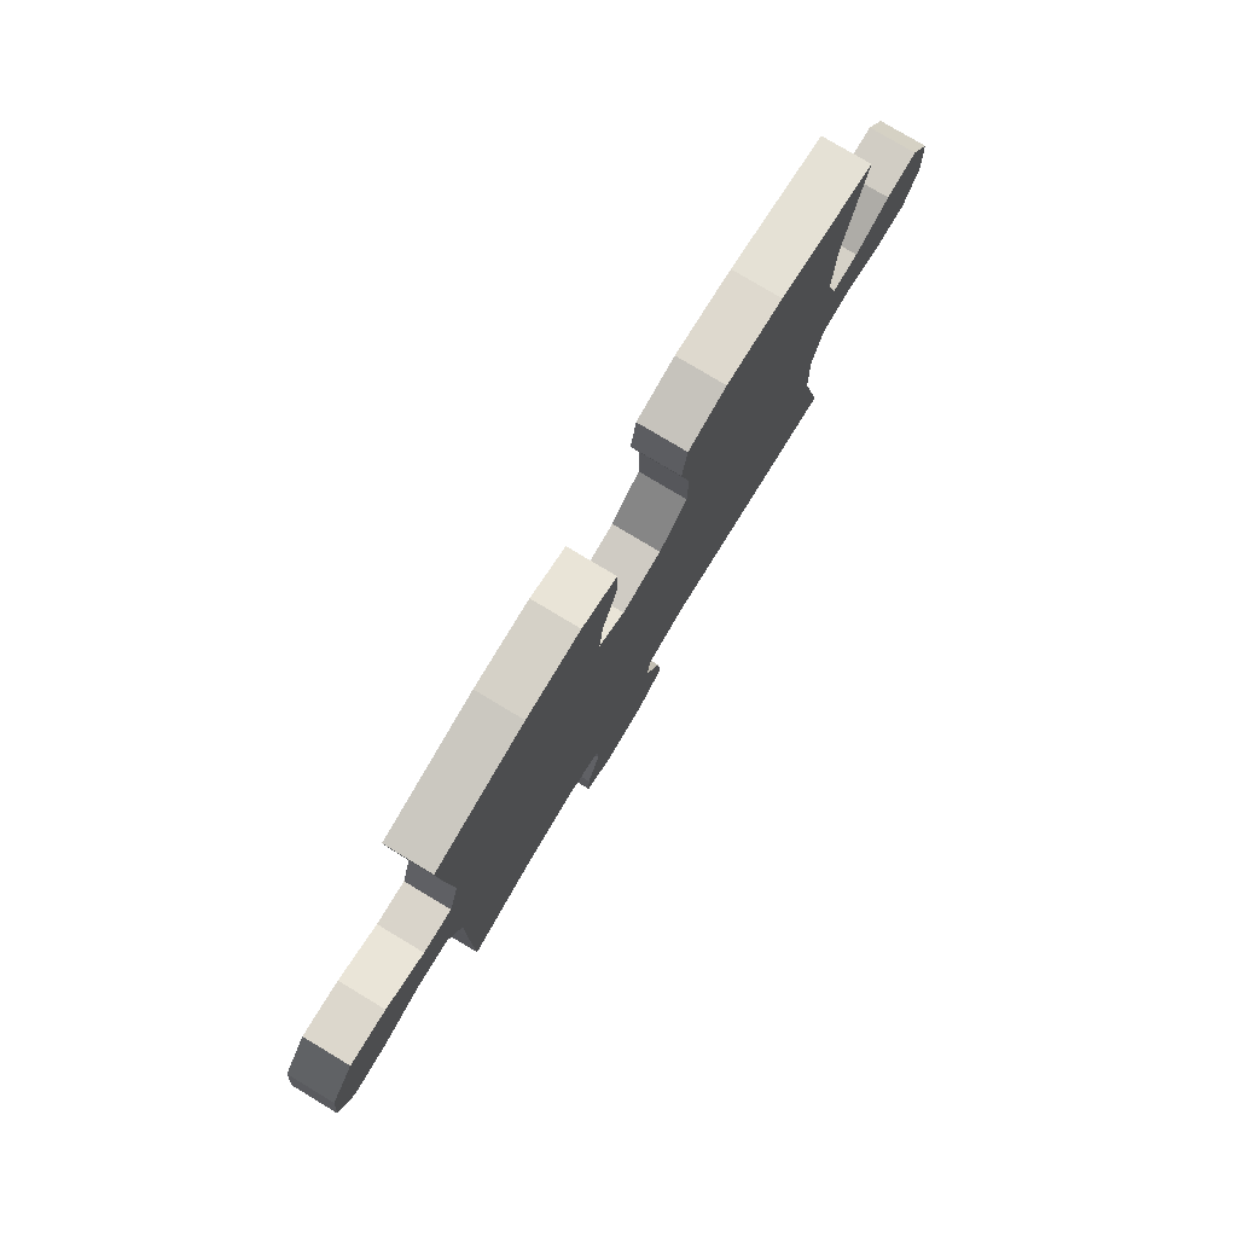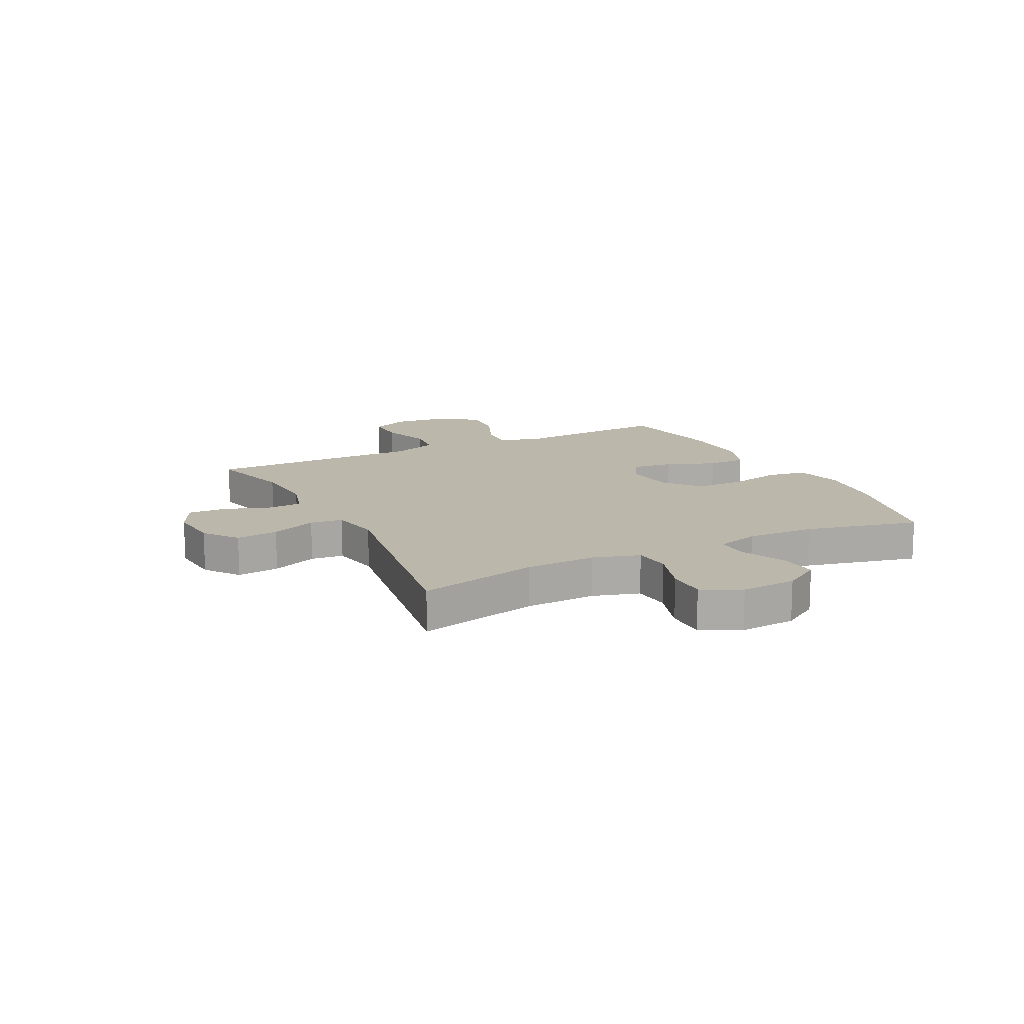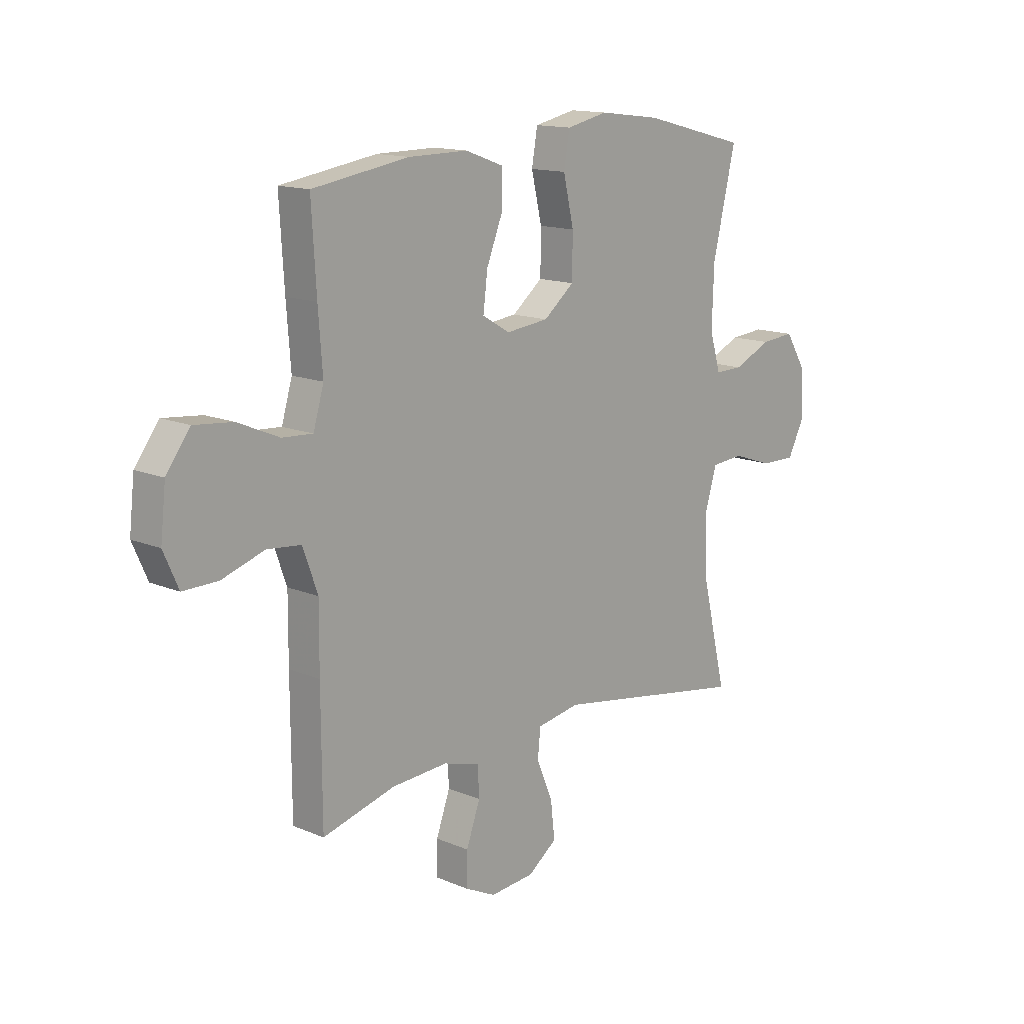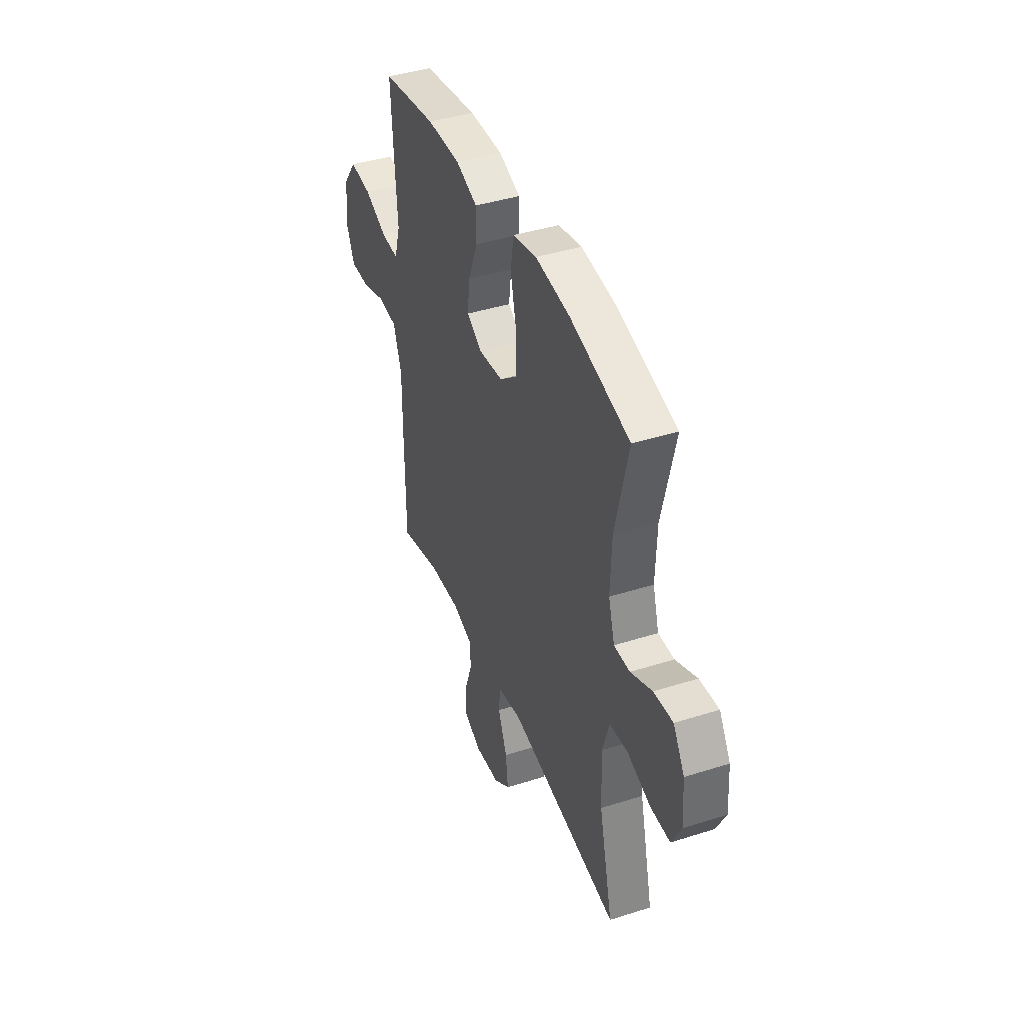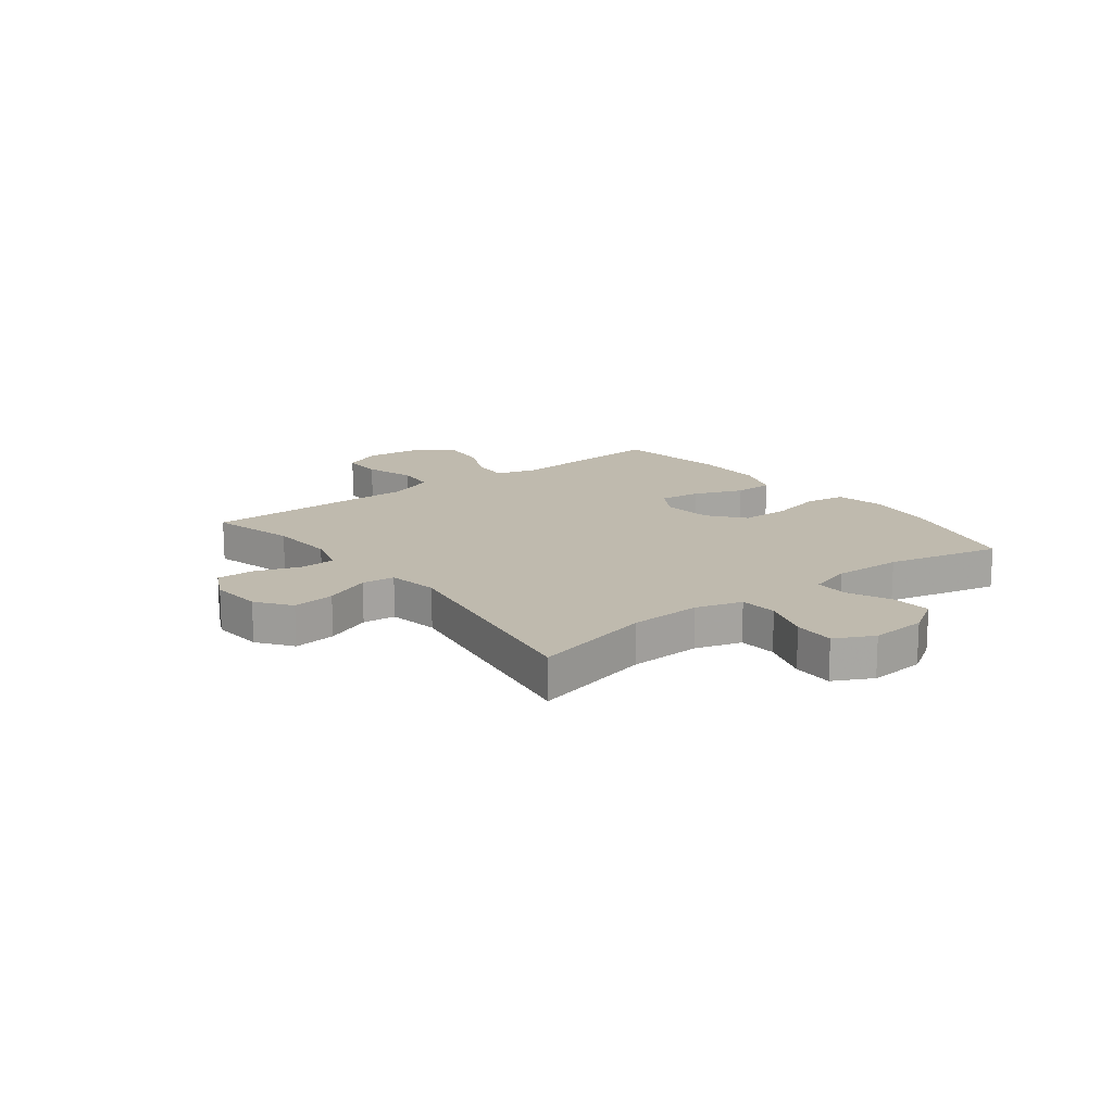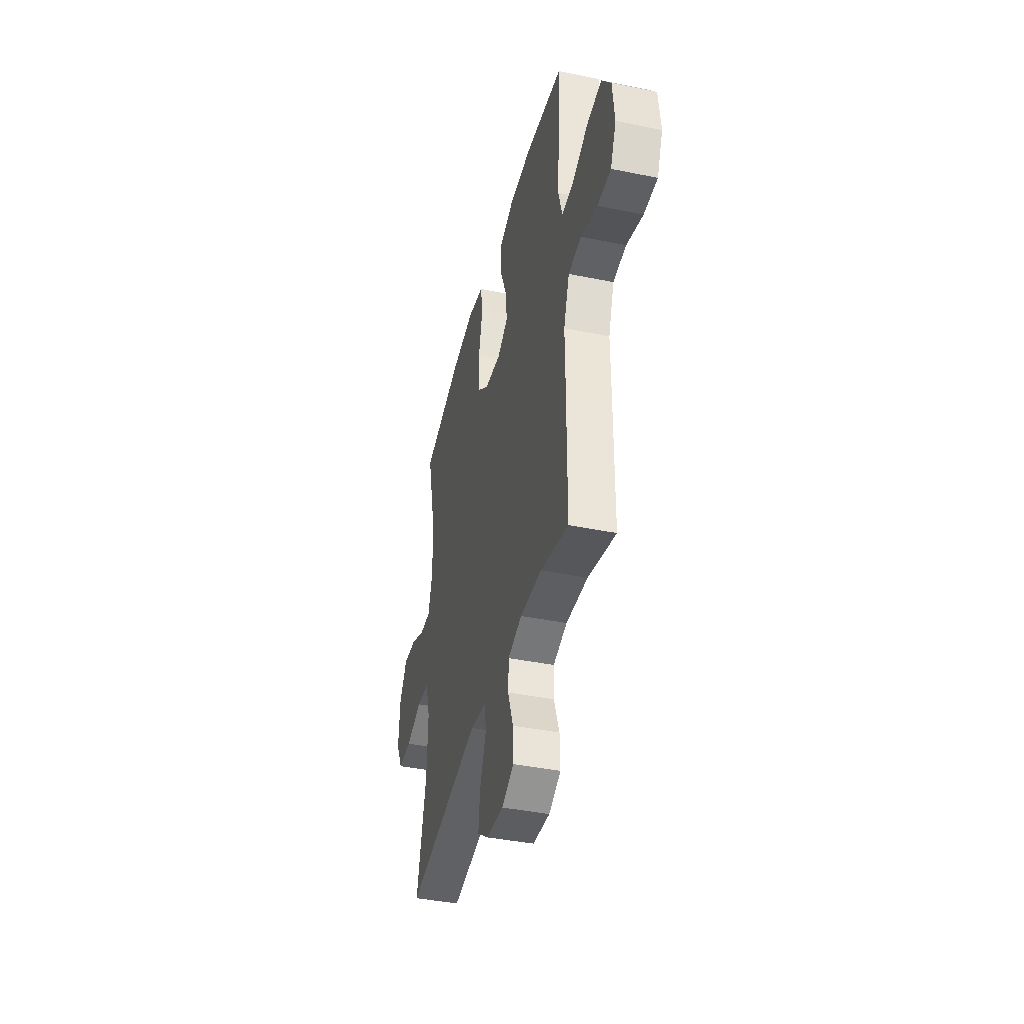
<metadata>
{"format":"obj","ext":"obj","renderer":"f3d","projection":"perspective","resolution":1024,"background":"white","views":[{"elev":78.2,"azim":121.0,"up":"+Z"},{"elev":14.2,"azim":-116.8,"up":"+Y"},{"elev":14.2,"azim":132.8,"up":"+Z"},{"elev":41.5,"azim":-111.0,"up":"+Z"},{"elev":15.8,"azim":-127.6,"up":"+Y"},{"elev":-41.1,"azim":76.1,"up":"+Z"}]}
</metadata>
<code>
v -0.5 0.07 0.5
v -0.281 0.07 0.556
v -0.152 0.07 0.572
v -0.065 0.07 0.553
v -0.053 0.07 0.483
v -0.075 0.07 0.388
v -0.074 0.07 0.3
v -0.01 0.07 0.248
v 0.079 0.07 0.238
v 0.137 0.07 0.272
v 0.128 0.07 0.346
v 0.093 0.07 0.434
v 0.094 0.07 0.504
v 0.174 0.07 0.533
v 0.298 0.07 0.532
v 0.5 0.07 0.5
v 0.49 0.07 0.335
v 0.481 0.07 0.215
v 0.503 0.07 0.14
v 0.567 0.07 0.144
v 0.653 0.07 0.181
v 0.734 0.07 0.189
v 0.784 0.07 0.122
v 0.795 0.07 0.022
v 0.764 0.07 -0.048
v 0.691 0.07 -0.047
v 0.602 0.07 -0.018
v 0.531 0.07 -0.025
v 0.5 0.07 -0.111
v 0.501 0.07 -0.242
v 0.5 0.07 -0.5
v 0.348 0.07 -0.459
v 0.23 0.07 -0.452
v 0.154 0.07 -0.474
v 0.151 0.07 -0.536
v 0.18 0.07 -0.617
v 0.182 0.07 -0.686
v 0.117 0.07 -0.718
v 0.024 0.07 -0.71
v -0.037 0.07 -0.665
v -0.028 0.07 -0.589
v 0.006 0.07 -0.507
v 0 0.07 -0.448
v -0.09 0.07 -0.432
v -0.5 0.07 -0.5
v -0.448 0.07 -0.284
v -0.443 0.07 -0.156
v -0.468 0.07 -0.073
v -0.535 0.07 -0.067
v -0.621 0.07 -0.096
v -0.694 0.07 -0.097
v -0.729 0.07 -0.028
v -0.722 0.07 0.072
v -0.68 0.07 0.139
v -0.609 0.07 0.133
v -0.53 0.07 0.097
v -0.471 0.07 0.096
v -0.448 0.07 0.173
v -0.452 0.07 0.296
v -0.5 0 0.5
v -0.281 0 0.556
v -0.152 0 0.572
v -0.065 0 0.553
v -0.053 0 0.483
v -0.075 0 0.388
v -0.074 0 0.3
v -0.01 0 0.248
v 0.079 0 0.238
v 0.137 0 0.272
v 0.128 0 0.346
v 0.093 0 0.434
v 0.094 0 0.504
v 0.174 0 0.533
v 0.298 0 0.532
v 0.5 0 0.5
v 0.49 0 0.335
v 0.481 0 0.215
v 0.503 0 0.14
v 0.567 0 0.144
v 0.653 0 0.181
v 0.734 0 0.189
v 0.784 0 0.122
v 0.795 0 0.022
v 0.764 0 -0.048
v 0.691 0 -0.047
v 0.602 0 -0.018
v 0.531 0 -0.025
v 0.5 0 -0.111
v 0.501 0 -0.242
v 0.5 0 -0.5
v 0.348 0 -0.459
v 0.23 0 -0.452
v 0.154 0 -0.474
v 0.151 0 -0.536
v 0.18 0 -0.617
v 0.182 0 -0.686
v 0.117 0 -0.718
v 0.024 0 -0.71
v -0.037 0 -0.665
v -0.028 0 -0.589
v 0.006 0 -0.507
v 0 0 -0.448
v -0.09 0 -0.432
v -0.5 0 -0.5
v -0.448 0 -0.284
v -0.443 0 -0.156
v -0.468 0 -0.073
v -0.535 0 -0.067
v -0.621 0 -0.096
v -0.694 0 -0.097
v -0.729 0 -0.028
v -0.722 0 0.072
v -0.68 0 0.139
v -0.609 0 0.133
v -0.53 0 0.097
v -0.471 0 0.096
v -0.448 0 0.173
v -0.452 0 0.296
f 53 54 55 56
f 53 56 57
f 52 53 57
f 49 50 51 52
f 48 49 52 57
f 47 48 57 58
f 44 45 46
f 43 44 46 47
f 39 40 41 42
f 37 38 39 42
f 35 36 37 42
f 34 35 42 43
f 33 34 43 47
f 29 30 31 32
f 28 29 32 33
f 24 25 26 27
f 24 27 28
f 23 24 28
f 20 21 22 23
f 19 20 23 28
f 18 19 28 33
f 11 12 13 14
f 10 11 14 15
f 3 4 5 6
f 3 6 7
f 59 1 2 3
f 58 59 3 7
f 10 15 16 17
f 9 10 17 18
f 47 58 7 8
f 9 18 33 47
f 8 9 47
f 115 114 113 112
f 116 115 112
f 116 112 111
f 111 110 109 108
f 116 111 108 107
f 117 116 107 106
f 105 104 103
f 106 105 103 102
f 101 100 99 98
f 101 98 97 96
f 101 96 95 94
f 102 101 94 93
f 106 102 93 92
f 91 90 89 88
f 92 91 88 87
f 86 85 84 83
f 87 86 83
f 87 83 82
f 82 81 80 79
f 87 82 79 78
f 92 87 78 77
f 73 72 71 70
f 74 73 70 69
f 65 64 63 62
f 66 65 62
f 62 61 60 118
f 66 62 118 117
f 76 75 74 69
f 77 76 69 68
f 67 66 117 106
f 106 92 77 68
f 106 68 67
f 1 60 61 2
f 2 61 62 3
f 3 62 63 4
f 4 63 64 5
f 5 64 65 6
f 6 65 66 7
f 7 66 67 8
f 8 67 68 9
f 9 68 69 10
f 10 69 70 11
f 11 70 71 12
f 12 71 72 13
f 13 72 73 14
f 14 73 74 15
f 15 74 75 16
f 16 75 76 17
f 17 76 77 18
f 18 77 78 19
f 19 78 79 20
f 20 79 80 21
f 21 80 81 22
f 22 81 82 23
f 23 82 83 24
f 24 83 84 25
f 25 84 85 26
f 26 85 86 27
f 27 86 87 28
f 28 87 88 29
f 29 88 89 30
f 30 89 90 31
f 31 90 91 32
f 32 91 92 33
f 33 92 93 34
f 34 93 94 35
f 35 94 95 36
f 36 95 96 37
f 37 96 97 38
f 38 97 98 39
f 39 98 99 40
f 40 99 100 41
f 41 100 101 42
f 42 101 102 43
f 43 102 103 44
f 44 103 104 45
f 45 104 105 46
f 46 105 106 47
f 47 106 107 48
f 48 107 108 49
f 49 108 109 50
f 50 109 110 51
f 51 110 111 52
f 52 111 112 53
f 53 112 113 54
f 54 113 114 55
f 55 114 115 56
f 56 115 116 57
f 57 116 117 58
f 58 117 118 59
f 59 118 60 1

</code>
